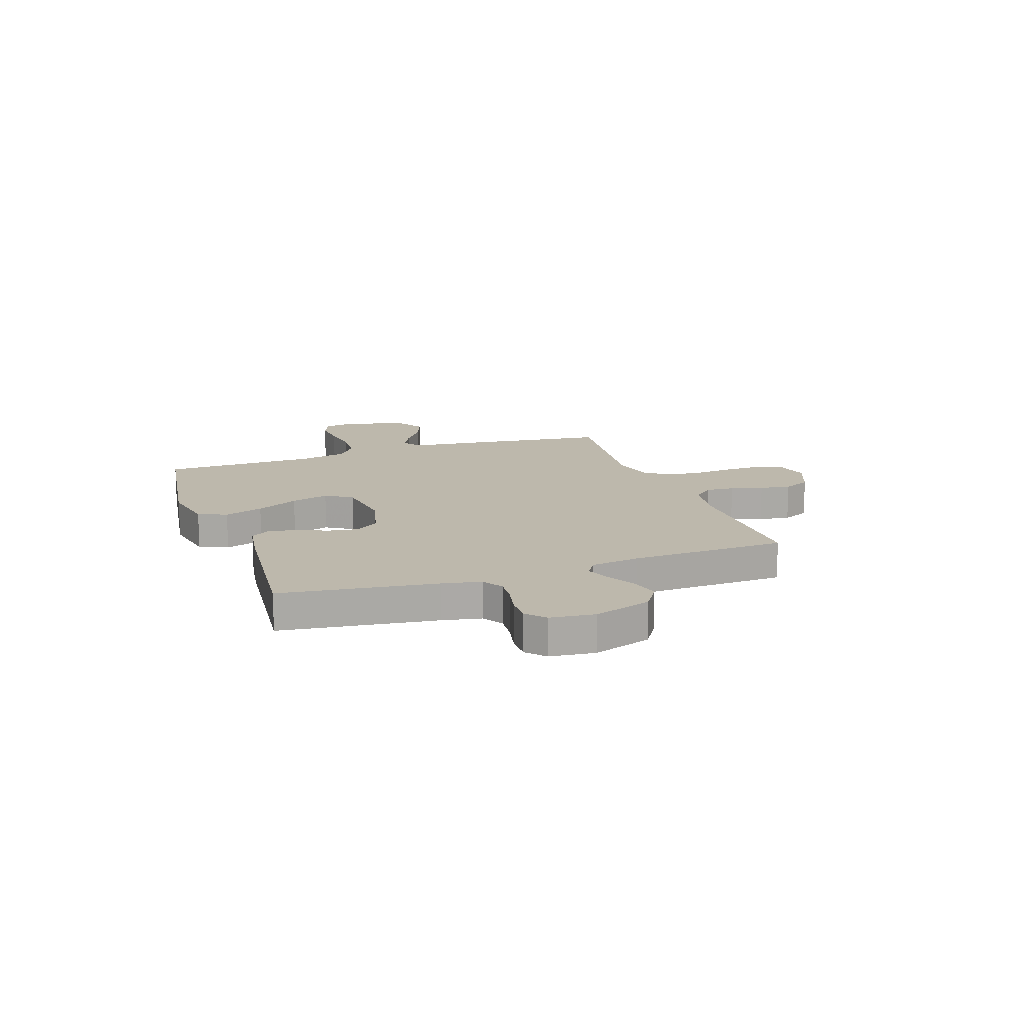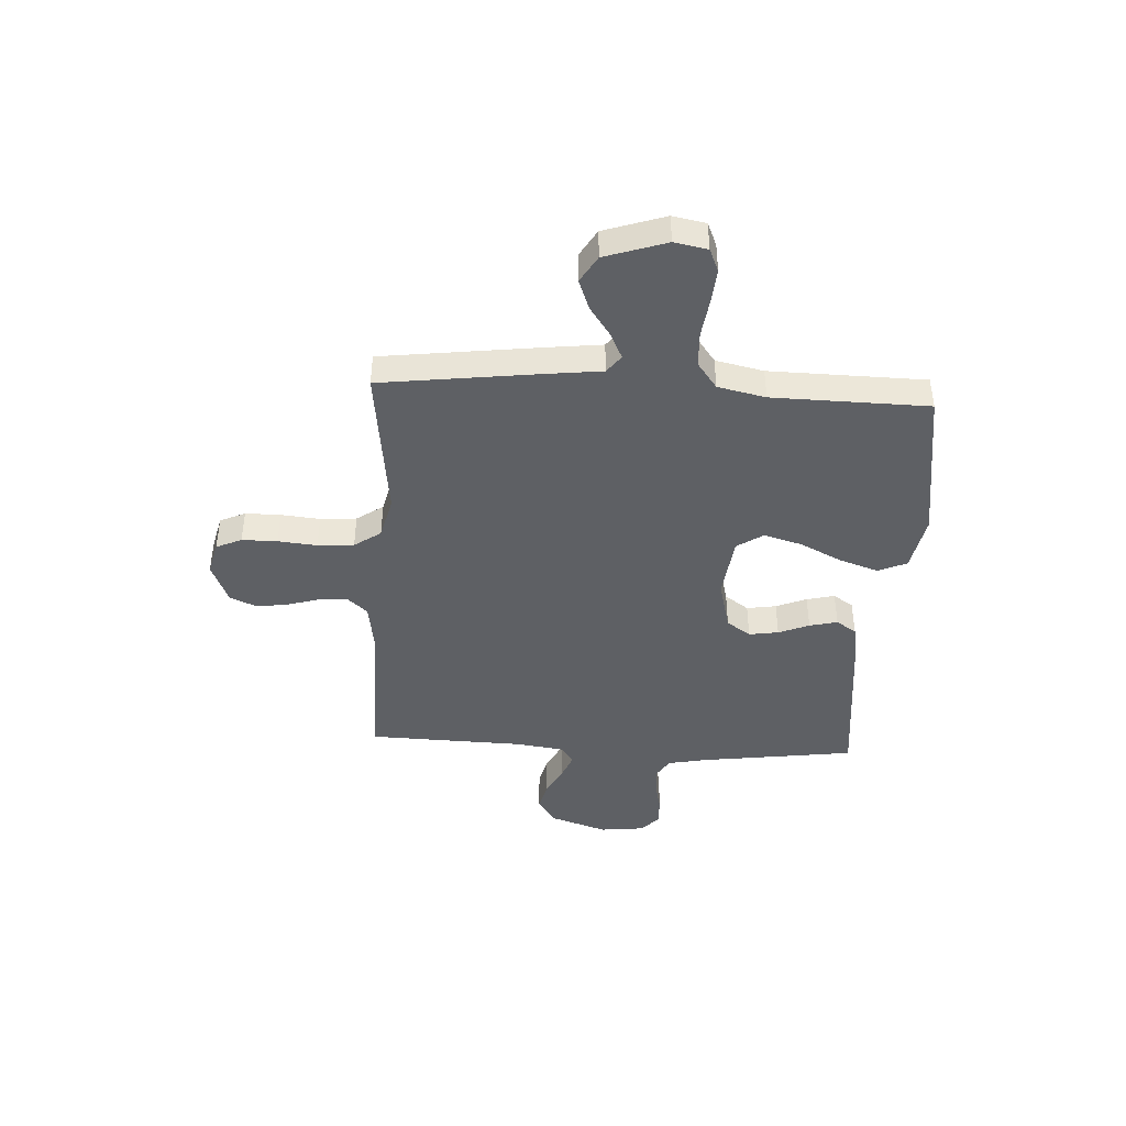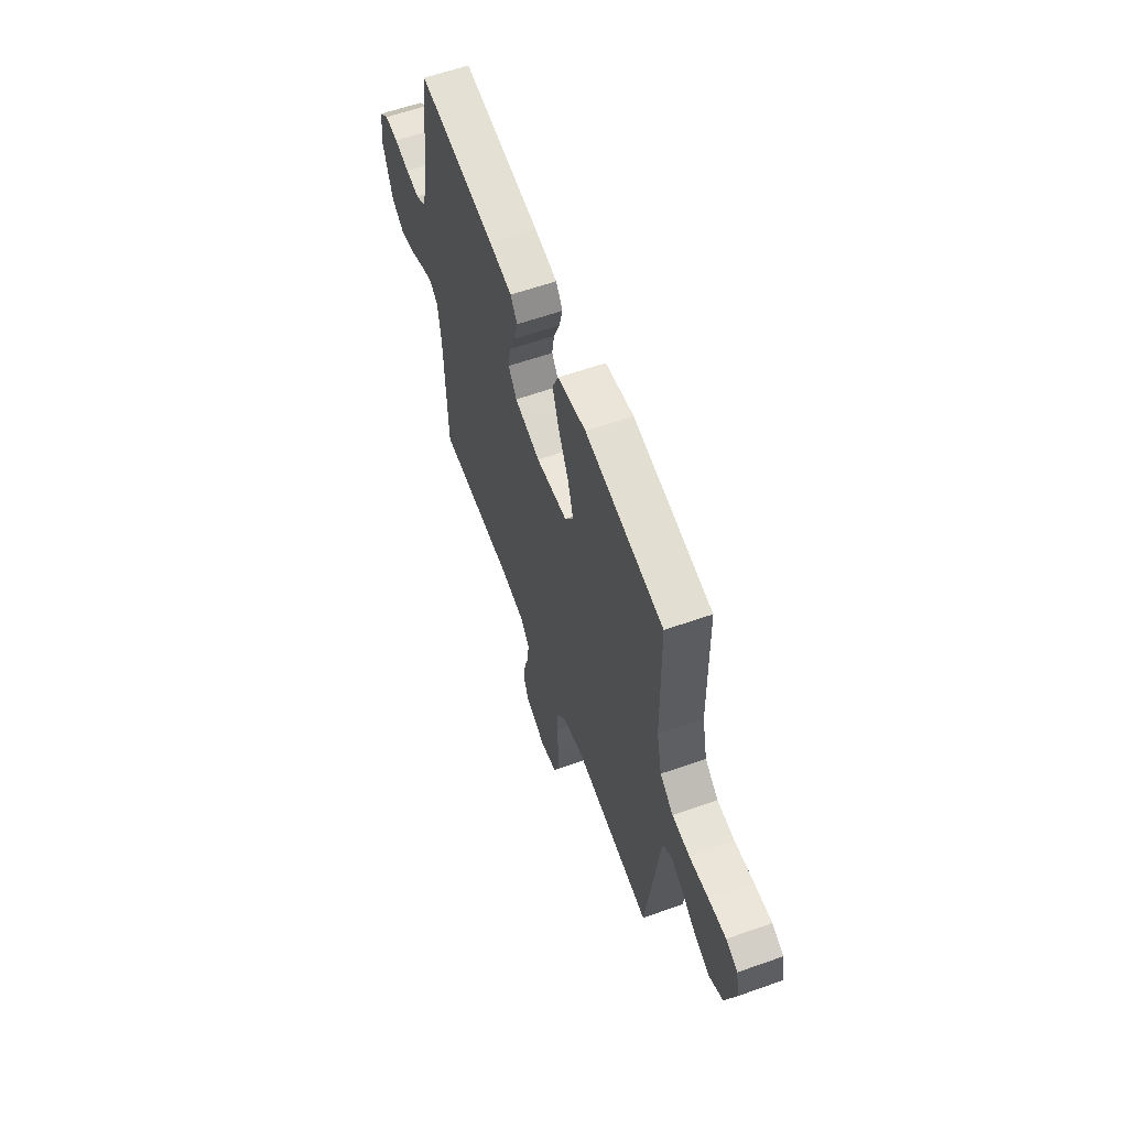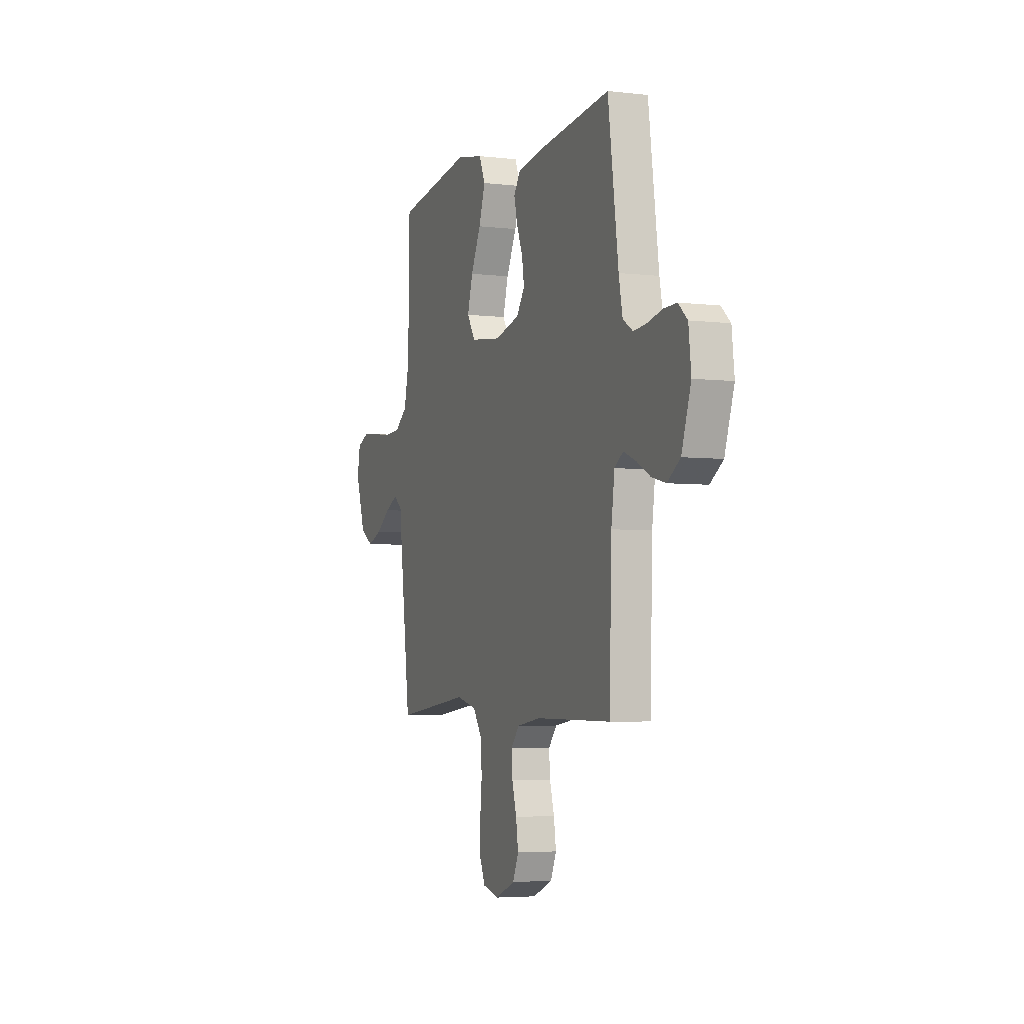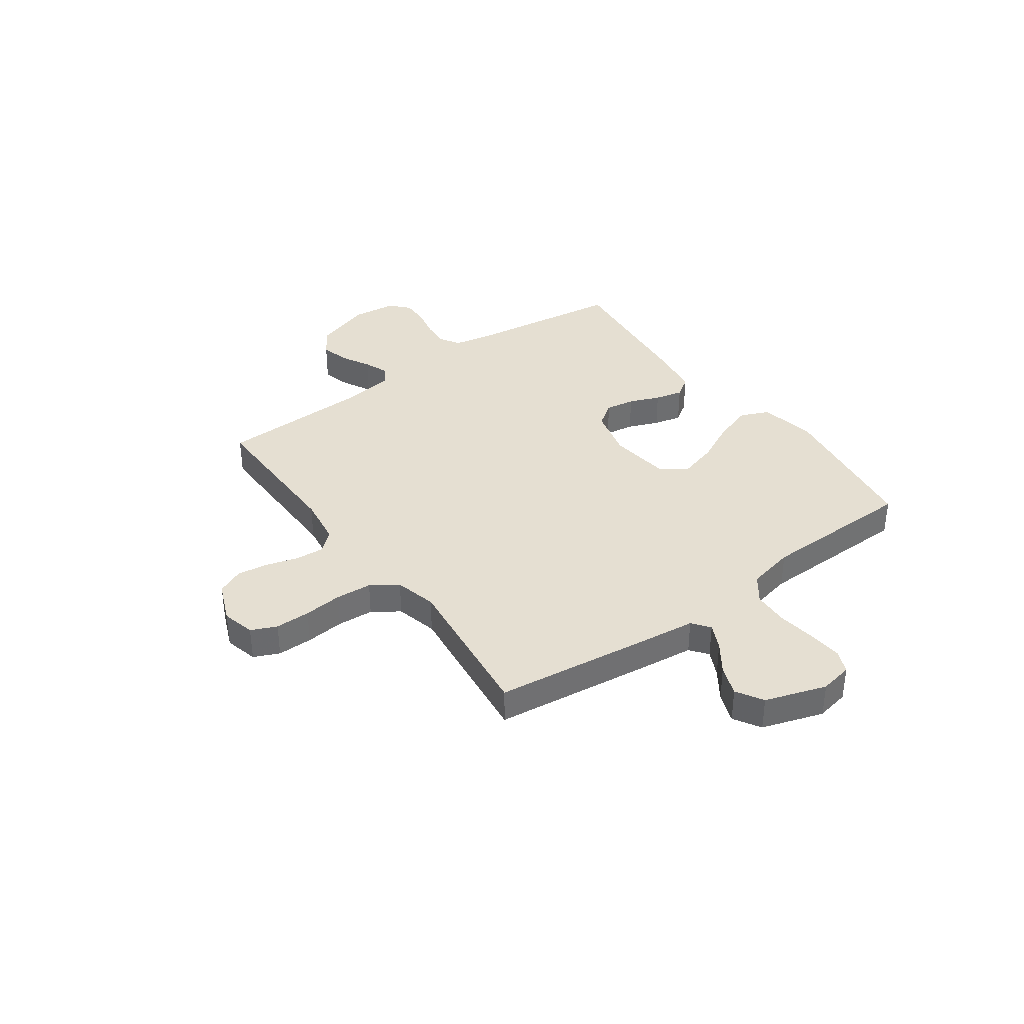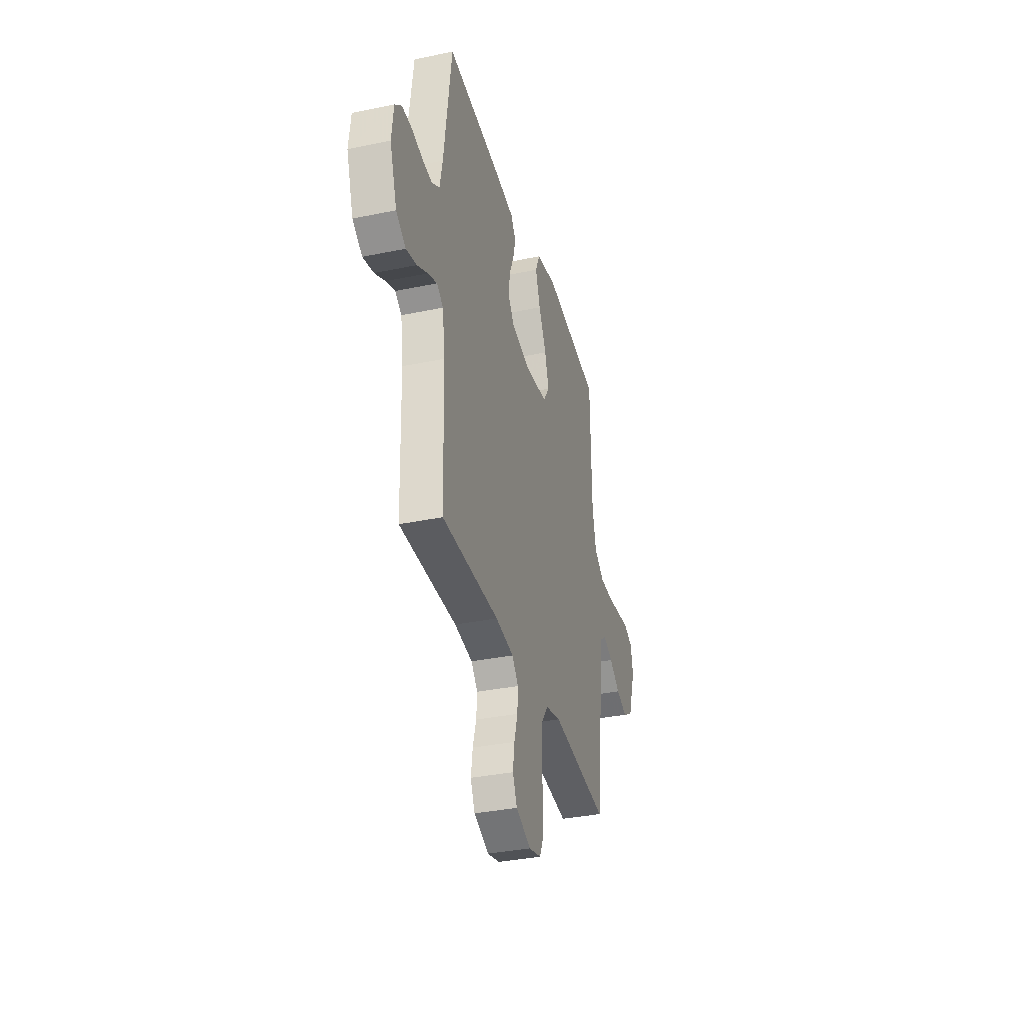
<metadata>
{"format":"obj","ext":"obj","renderer":"f3d","projection":"perspective","resolution":1024,"background":"white","views":[{"elev":14.8,"azim":70.6,"up":"+Y"},{"elev":-43.0,"azim":-93.2,"up":"+Y"},{"elev":60.1,"azim":-109.9,"up":"+Z"},{"elev":-4.4,"azim":69.1,"up":"+Z"},{"elev":37.3,"azim":-125.9,"up":"+Y"},{"elev":-35.0,"azim":105.5,"up":"+Z"}]}
</metadata>
<code>
v 0.5 0.07 -0.5
v 0.2 0.07 -0.498
v 0.105 0.07 -0.512
v 0.071 0.07 -0.551
v 0.075 0.07 -0.606
v 0.093 0.07 -0.668
v 0.102 0.07 -0.728
v 0.079 0.07 -0.78
v 0 0.07 -0.813
v -0.064 0.07 -0.797
v -0.086 0.07 -0.748
v -0.086 0.07 -0.68
v -0.079 0.07 -0.605
v -0.084 0.07 -0.535
v -0.119 0.07 -0.484
v -0.2 0.07 -0.464
v -0.5 0.07 -0.5
v -0.538 0.07 -0.2
v -0.551 0.07 -0.089
v -0.585 0.07 -0.063
v -0.635 0.07 -0.087
v -0.692 0.07 -0.127
v -0.75 0.07 -0.149
v -0.802 0.07 -0.118
v -0.841 0.07 0
v -0.829 0.07 0.064
v -0.784 0.07 0.083
v -0.718 0.07 0.077
v -0.644 0.07 0.067
v -0.576 0.07 0.07
v -0.525 0.07 0.108
v -0.505 0.07 0.2
v -0.5 0.07 0.5
v -0.2 0.07 0.545
v -0.092 0.07 0.524
v -0.068 0.07 0.469
v -0.093 0.07 0.394
v -0.133 0.07 0.313
v -0.154 0.07 0.24
v -0.121 0.07 0.189
v 0 0.07 0.174
v 0.099 0.07 0.199
v 0.131 0.07 0.245
v 0.122 0.07 0.302
v 0.098 0.07 0.361
v 0.085 0.07 0.415
v 0.111 0.07 0.454
v 0.2 0.07 0.468
v 0.5 0.07 0.5
v 0.541 0.07 0.2
v 0.556 0.07 0.125
v 0.596 0.07 0.1
v 0.649 0.07 0.105
v 0.706 0.07 0.118
v 0.758 0.07 0.119
v 0.794 0.07 0.087
v 0.804 0.07 0
v 0.767 0.07 -0.111
v 0.716 0.07 -0.145
v 0.66 0.07 -0.131
v 0.604 0.07 -0.101
v 0.556 0.07 -0.082
v 0.522 0.07 -0.105
v 0.509 0.07 -0.2
v 0.5 0 -0.5
v 0.2 0 -0.498
v 0.105 0 -0.512
v 0.071 0 -0.551
v 0.075 0 -0.606
v 0.093 0 -0.668
v 0.102 0 -0.728
v 0.079 0 -0.78
v 0 0 -0.813
v -0.064 0 -0.797
v -0.086 0 -0.748
v -0.086 0 -0.68
v -0.079 0 -0.605
v -0.084 0 -0.535
v -0.119 0 -0.484
v -0.2 0 -0.464
v -0.5 0 -0.5
v -0.538 0 -0.2
v -0.551 0 -0.089
v -0.585 0 -0.063
v -0.635 0 -0.087
v -0.692 0 -0.127
v -0.75 0 -0.149
v -0.802 0 -0.118
v -0.841 0 0
v -0.829 0 0.064
v -0.784 0 0.083
v -0.718 0 0.077
v -0.644 0 0.067
v -0.576 0 0.07
v -0.525 0 0.108
v -0.505 0 0.2
v -0.5 0 0.5
v -0.2 0 0.545
v -0.092 0 0.524
v -0.068 0 0.469
v -0.093 0 0.394
v -0.133 0 0.313
v -0.154 0 0.24
v -0.121 0 0.189
v 0 0 0.174
v 0.099 0 0.199
v 0.131 0 0.245
v 0.122 0 0.302
v 0.098 0 0.361
v 0.085 0 0.415
v 0.111 0 0.454
v 0.2 0 0.468
v 0.5 0 0.5
v 0.541 0 0.2
v 0.556 0 0.125
v 0.596 0 0.1
v 0.649 0 0.105
v 0.706 0 0.118
v 0.758 0 0.119
v 0.794 0 0.087
v 0.804 0 0
v 0.767 0 -0.111
v 0.716 0 -0.145
v 0.66 0 -0.131
v 0.604 0 -0.101
v 0.556 0 -0.082
v 0.522 0 -0.105
v 0.509 0 -0.2
f 59 60 61
f 58 59 61
f 57 58 61
f 56 57 61
f 55 56 61
f 54 55 61
f 53 54 61
f 52 53 61 62
f 51 52 62 63
f 48 49 50
f 47 48 50
f 46 47 50
f 45 46 50
f 44 45 50
f 50 51 63
f 44 50 63
f 43 44 63
f 36 37 38
f 35 36 38
f 34 35 38
f 33 34 38
f 32 33 38
f 31 32 38 39
f 30 31 39 40
f 27 28 29
f 26 27 29
f 25 26 29
f 24 25 29
f 23 24 29
f 22 23 29
f 21 22 29
f 20 21 29 30
f 30 40 41
f 20 30 41
f 19 20 41
f 19 41 42
f 18 19 42
f 17 18 42
f 16 17 42
f 11 12 13
f 10 11 13
f 9 10 13
f 8 9 13
f 7 8 13
f 6 7 13
f 5 6 13
f 4 5 13 14
f 3 4 14 15
f 64 1 2
f 43 63 64
f 42 43 64
f 16 42 64
f 15 16 64
f 3 15 64
f 2 3 64
f 125 124 123
f 125 123 122
f 125 122 121
f 125 121 120
f 125 120 119
f 125 119 118
f 125 118 117
f 126 125 117 116
f 127 126 116 115
f 114 113 112
f 114 112 111
f 114 111 110
f 114 110 109
f 114 109 108
f 127 115 114
f 127 114 108
f 127 108 107
f 102 101 100
f 102 100 99
f 102 99 98
f 102 98 97
f 102 97 96
f 103 102 96 95
f 104 103 95 94
f 93 92 91
f 93 91 90
f 93 90 89
f 93 89 88
f 93 88 87
f 93 87 86
f 93 86 85
f 94 93 85 84
f 105 104 94
f 105 94 84
f 105 84 83
f 106 105 83
f 106 83 82
f 106 82 81
f 106 81 80
f 77 76 75
f 77 75 74
f 77 74 73
f 77 73 72
f 77 72 71
f 77 71 70
f 77 70 69
f 78 77 69 68
f 79 78 68 67
f 66 65 128
f 128 127 107
f 128 107 106
f 128 106 80
f 128 80 79
f 128 79 67
f 128 67 66
f 1 65 66 2
f 2 66 67 3
f 3 67 68 4
f 4 68 69 5
f 5 69 70 6
f 6 70 71 7
f 7 71 72 8
f 8 72 73 9
f 9 73 74 10
f 10 74 75 11
f 11 75 76 12
f 12 76 77 13
f 13 77 78 14
f 14 78 79 15
f 15 79 80 16
f 16 80 81 17
f 17 81 82 18
f 18 82 83 19
f 19 83 84 20
f 20 84 85 21
f 21 85 86 22
f 22 86 87 23
f 23 87 88 24
f 24 88 89 25
f 25 89 90 26
f 26 90 91 27
f 27 91 92 28
f 28 92 93 29
f 29 93 94 30
f 30 94 95 31
f 31 95 96 32
f 32 96 97 33
f 33 97 98 34
f 34 98 99 35
f 35 99 100 36
f 36 100 101 37
f 37 101 102 38
f 38 102 103 39
f 39 103 104 40
f 40 104 105 41
f 41 105 106 42
f 42 106 107 43
f 43 107 108 44
f 44 108 109 45
f 45 109 110 46
f 46 110 111 47
f 47 111 112 48
f 48 112 113 49
f 49 113 114 50
f 50 114 115 51
f 51 115 116 52
f 52 116 117 53
f 53 117 118 54
f 54 118 119 55
f 55 119 120 56
f 56 120 121 57
f 57 121 122 58
f 58 122 123 59
f 59 123 124 60
f 60 124 125 61
f 61 125 126 62
f 62 126 127 63
f 63 127 128 64
f 64 128 65 1

</code>
